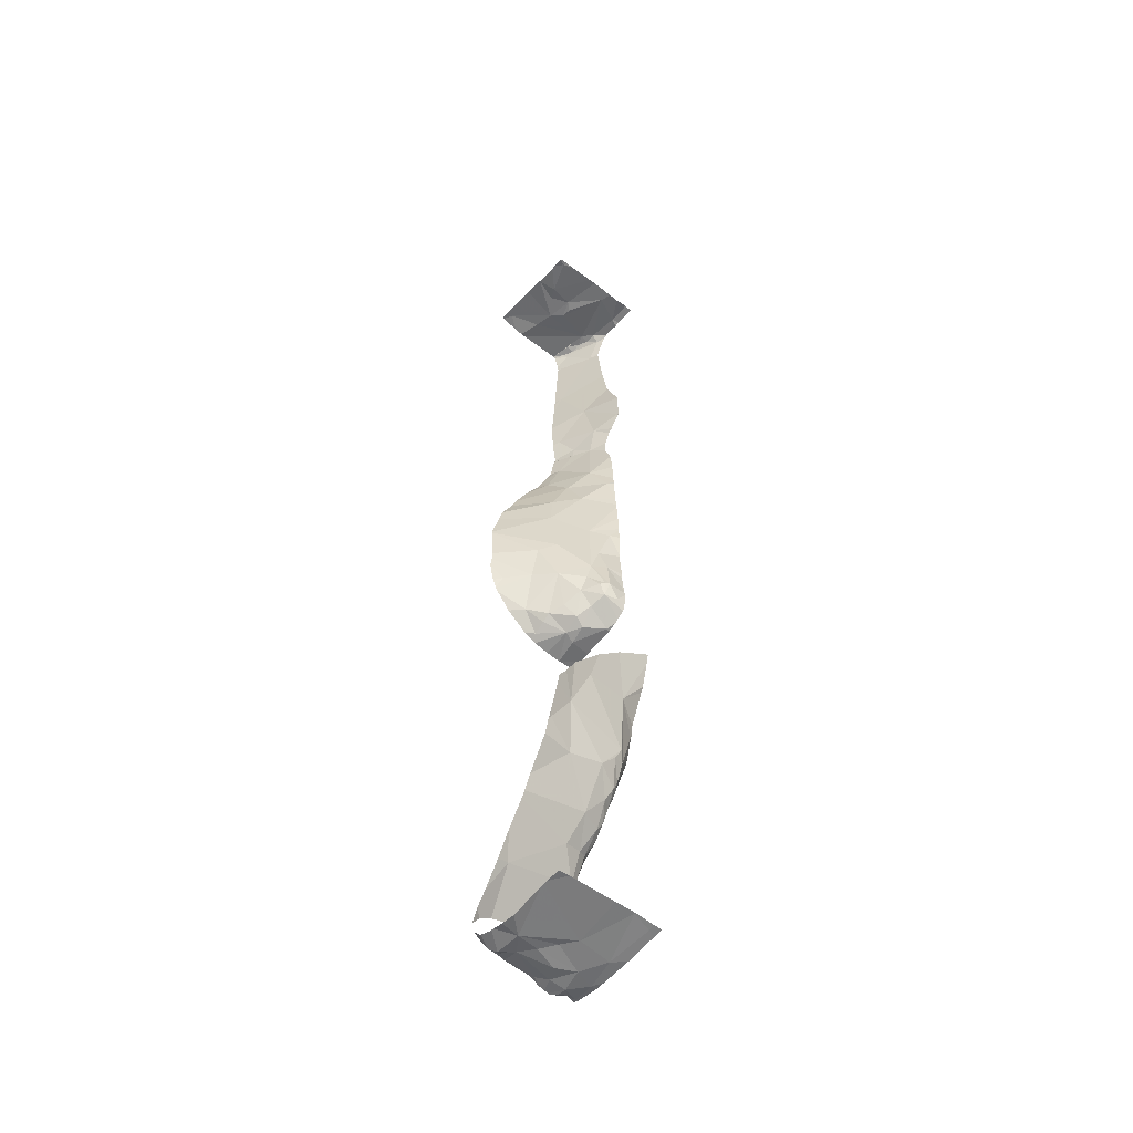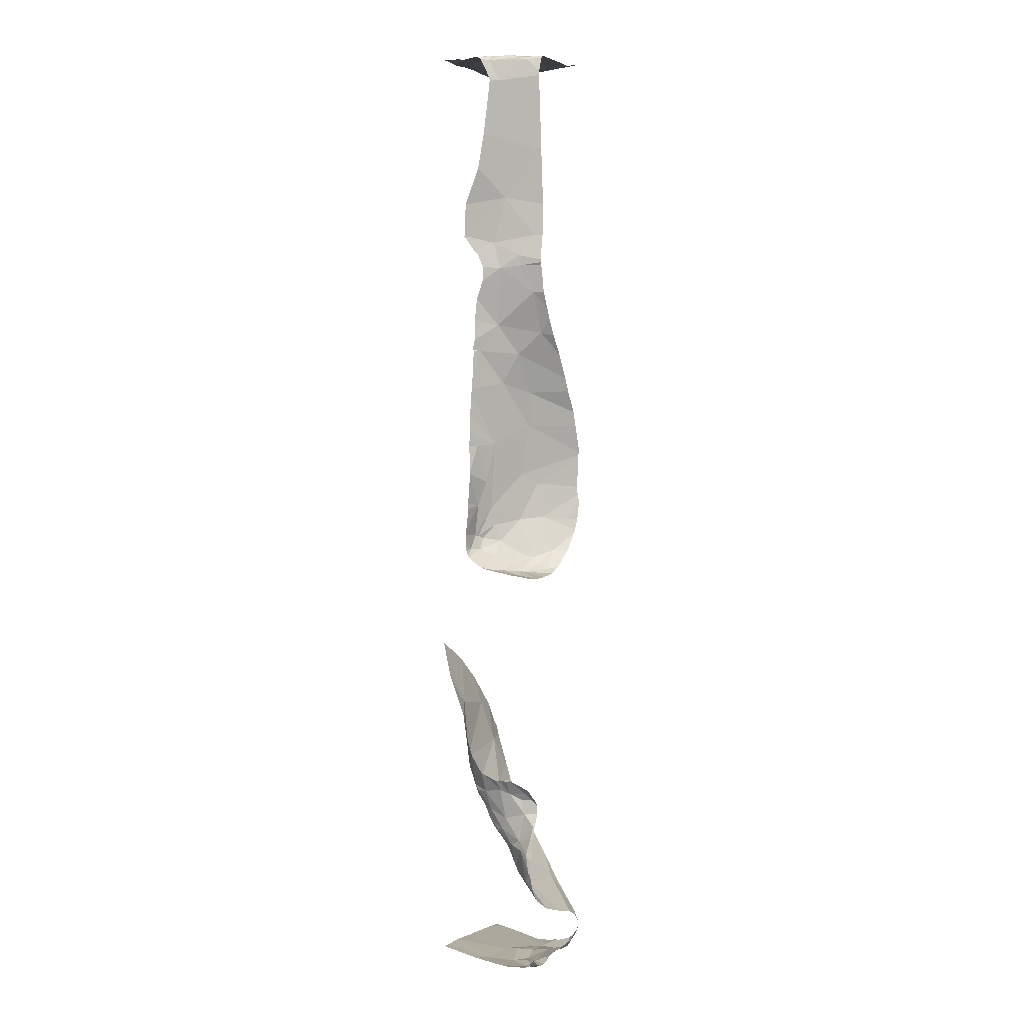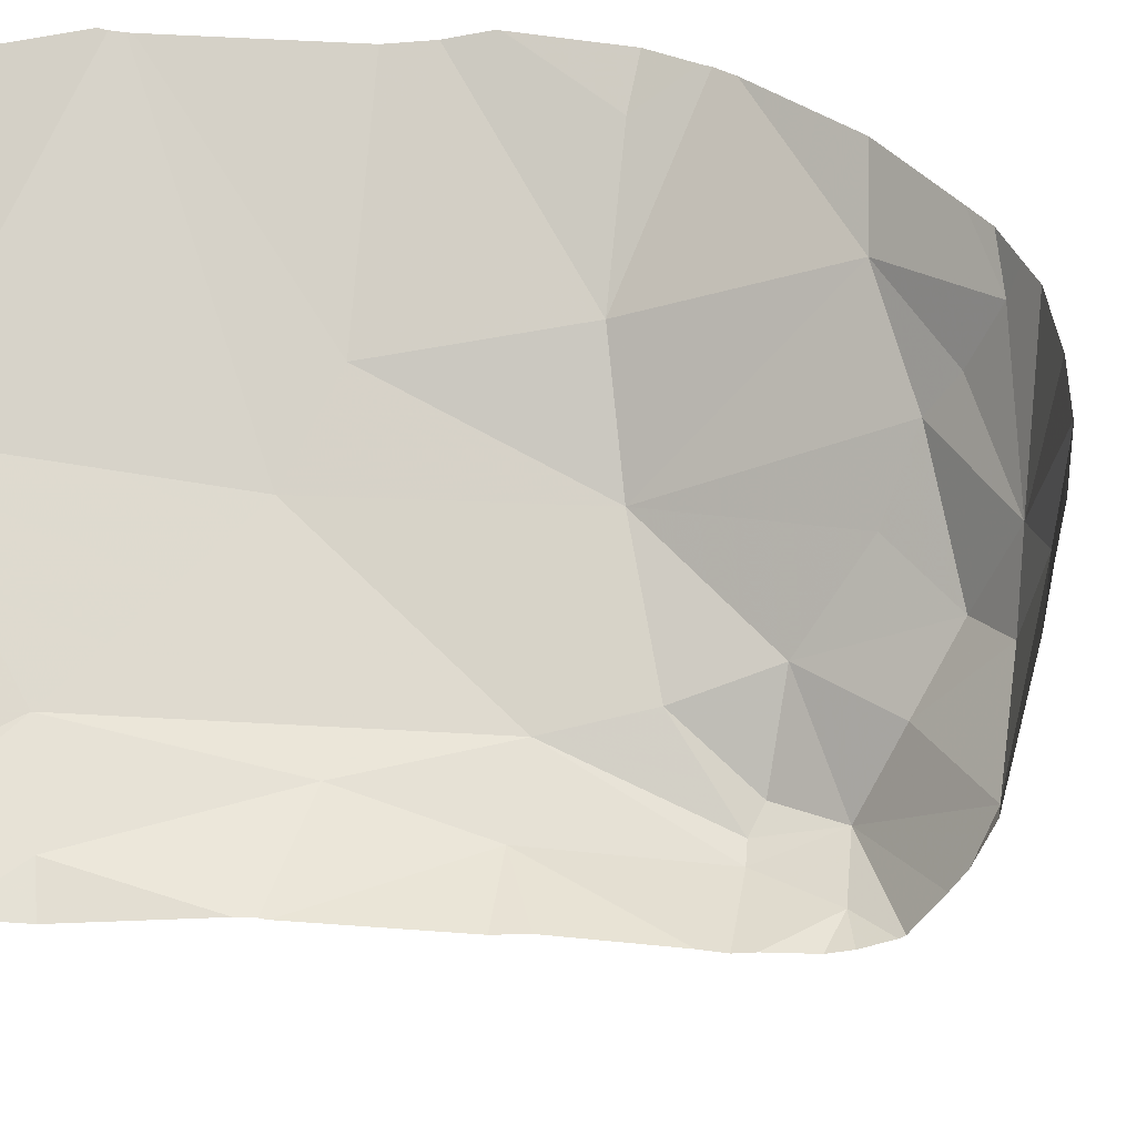
<metadata>
{"format":"obj","ext":"obj","renderer":"f3d","projection":"perspective","resolution":1024,"background":"white","views":[{"elev":-52.0,"azim":-40.4,"up":"+Z"},{"elev":2.5,"azim":121.8,"up":"+Z"},{"elev":37.8,"azim":90.5,"up":"+Y"}]}
</metadata>
<code>
v -116.3 255.5 491.6
v -116.3 255.4 490.8
v -116.3 255.3 489.1
v -116.3 255.3 488.3
v -116.3 255.6 485
v -117.2 255.3 491.8
v -116.6 255.9 483.3
v -116.3 255.2 487.2
v -116.3 255.4 489.9
v -116.3 255.2 487.2
v -116.3 255.4 491.8
v -116.3 255.3 488.5
v -116.3 255.5 487
v -116.3 255.5 491.6
v -116.3 255.2 491.8
v -116.3 255.3 489.1
v -116.3 255.4 491.8
v -117.2 255.1 485
v -116.3 255.5 491.6
v -116.3 255.4 491.8
v -116.3 255.3 491.8
v -116.3 255.2 491.8
v -116.3 255 491.9
v -116.3 255.4 491.1
v -116.3 255.7 485
v -117.1 255.7 484
v -116.3 255.4 490
v -116.9 255.7 491.8
v -116.4 255.5 491.9
v -117.1 255.3 491.8
v -116.8 255.3 491.8
v -116.9 255.9 491.8
v -117 255.9 491.8
v -116.6 255.1 491.9
v -117.2 255 491.8
v -117.2 255.9 491.9
v -116.5 255.7 491.8
v -116.7 255.6 491.8
v -116.8 255.5 491.8
v -116.9 255.5 491.8
v -116.8 255.4 491.8
v -117.2 255.8 491.9
v -117 255.4 491.8
v -116.7 255.9 483.3
v -116.9 255.6 483.2
v -116.8 255.5 483.3
v -117.1 255.6 483.2
v -117.1 255.9 483.3
v -117 255.9 483.3
v -116.9 255.9 483.3
v -116.9 255.7 483.3
v -116.7 255.7 483.2
v -116.6 255.8 483.2
v -116.5 255.8 489.6
v -116.5 255.9 491
v -116.9 255.6 487.8
v -116.8 255.5 487.5
v -116.8 255.5 487.9
v -117.1 255.9 487.5
v -116.6 255.7 487
v -116.6 255.5 487.1
v -116.7 255.7 487.1
v -116.6 255.4 487.3
v -116.7 255.6 487.2
v -116.7 255.9 487
v -116.7 255.8 487.1
v -117.1 255.8 483.2
v -116.8 255.9 483.3
v -116.6 255.9 483.8
v -116.3 255.7 487
v -117.1 255.9 483.3
v -116.5 255.6 483.2
v -116.7 255.4 483.3
v -116.5 255.8 483.2
v -116.4 255.4 483.3
v -116.7 255.5 484.3
v -116.5 255.5 484.3
v -116.5 255.7 484.1
v -116.5 255.9 491.8
v -116.5 255.9 491.8
v -116.6 255.3 487.6
v -116.8 255.6 488.4
v -116.5 255.9 491
v -116.9 255.7 487.5
v -116.9 255.8 487.2
v -116.8 255.6 488.7
v -116.4 255.2 484.8
v -116.5 255.3 484.7
v -116.6 255.2 484.9
v -117.1 255.9 483.3
v -117.1 255.9 483.3
v -116.5 255 483.3
v -116.9 255.2 484.8
v -116.6 255.4 484.5
v -116.5 255.4 488.2
v -117 255.1 485.3
v -116.3 255.4 491.8
v -116.9 255 485.7
v -116.4 255.1 485.2
v -116.5 255.3 487.9
v -116.5 255.2 485.1
v -116.6 255.6 489.1
v -116.5 255.5 488.8
v -116.7 255.8 489.3
v -116.5 255.4 484.5
v -116.6 255.3 487.4
v -116.5 255.1 485.7
v -116.5 255.4 487.1
v -116.5 255.3 487.3
v -116.5 255.9 490.2
v -116.5 255.9 491.7
v -116.3 255 483.3
v -116.3 255 486.3
v -116.3 255 486.3
v -116.3 255.2 491.9
v -116.3 255 483.3
v -116.6 255.9 483.3
v -116.5 255.8 491.8
v -116.4 255.7 491.8
v -116.4 255.6 491.9
v -116.3 255.5 491.8
v -116.7 255.9 487
v -116.4 255.8 491.8
v -116.4 255.6 491.9
v -116.7 255.9 483.3
v -116.4 255.5 491.9
v -116.3 255.4 491.8
v -116.3 255.6 491.6
v -116.8 255.9 483.3
v -116.3 255.6 489.9
v -116.6 255.9 483.8
v -116.3 255.5 490.1
v -116.3 255.4 487
v -116.5 255.7 487
v -116.7 255.9 483.7
v -117.2 255.9 483.4
v -117.1 255.9 483.4
v -116.3 255.2 487.2
v -116.4 255.6 484.4
v -116.5 255.3 487.2
v -116.3 255.7 483.2
v -117.2 255 491.8
v -117.1 255 483.3
v -116.3 255.7 484.9
v -116.4 255.7 490
v -116.4 255.6 490.5
v -116.9 255.9 483.3
v -116.3 255 491.9
v -116.3 255.4 489.1
v -116.9 255.9 483.3
v -116.6 255 486.1
v -116.5 255 483.3
v -117.1 255 485.4
v -116.3 255 491.9
v -117.1 255 485.6
v -116.4 255.7 489.9
v -116.5 255 483.3
v -116.4 255.9 486.9
v -116.8 255 485.9
v -116.3 255.2 490.2
v -116.5 255.9 483.2
v -116.8 255.9 483.3
v -116.4 255.3 487.6
v -116.4 255.2 487.3
v -116.7 255 483.3
v -117.1 255 491.8
v -117.2 255 485.4
v -117.2 255 491.8
v -116.4 255 486.2
v -116.5 255.9 483.2
v -116.5 255.5 487
v -116.4 255.8 484.7
v -116.3 255.6 484.6
v -116.3 255 491.9
v -117.1 255 485.5
v -116.4 255.2 484.9
v -116.4 255.2 485.1
v -116.6 255 491.8
v -116.4 255.9 483.3
v -116.5 255.9 483.2
v -116.3 255.9 483.3
v -116.3 255.5 485
v -116.9 255 485.7
v -116.4 255.9 484.8
v -116.4 255.8 484.9
v -116.3 255.9 484.1
v -116.3 255.9 484.2
v -116.4 255.9 484.6
v -116.5 255.7 484.2
v -116.3 255.8 484.4
v -116.3 255.9 484.5
v -116.4 255.8 484.4
v -116.4 255.7 484.4
v -116.4 255.9 484
v -116.4 255.8 484
v -116.3 255.9 484.3
v -116.3 255.6 484.9
v -116.4 255.8 484.8
v -116.4 255.4 484.7
v -116.4 255.6 484.5
v -116.3 255.4 484.9
v -116.4 255.4 484.6
v -116.4 255.4 484.7
v -116.4 255.5 484.5
v -116.4 255.3 484.9
v -116.3 255.9 483.3
v -116.5 255.4 484.6
v -117.1 255 483.3
v -116.8 255 491.9
v -117.2 255 483.3
v -116.4 255.5 489.3
v -116.5 255.2 487.3
v -116.3 255.3 488.2
v -116.3 255 483.3
v -116.8 255 491.9
v -116.4 255.1 485.4
v -116.7 255 491.9
v -116.5 255 491.8
v -116.3 255 491.9
v -116.3 255 483.3
v -117.2 255 491.8
v -116.3 255.2 485.5
v -117.2 255.3 491.8
v -117.2 255.3 491.8
v -117.2 255.1 485
v -117.2 255.1 485
v -117.2 255.3 491.8
v -117.2 255.6 483.9
v -117.2 255.5 484.1
v -117.2 255.8 483.7
v -117.2 255.1 485
v -117.2 255 491.8
v -117.2 255.1 491.8
v -117.2 255.1 491.8
v -117.2 255.3 491.8
v -117.2 255.7 491.9
v -117.2 255.5 491.9
v -117.2 255.6 483.3
v -117.2 255.7 483.3
v -117.2 255.9 483.4
v -117.2 255.9 483.4
v -117.2 255.7 483.3
v -117.2 255.2 483.3
v -117.2 255.1 483.3
v -117.2 255.9 483.4
v -117.2 255.4 483.2
v -117.2 255.8 483.3
v -117.2 255.7 483.3
v -117.2 255.9 488.1
v -117.2 255.9 488.1
v -117.2 255.9 487.7
v -117.2 255.9 487.8
v -117.2 255.9 483.6
v -116.5 255.9 490.9
v -117.2 255.1 483.3
v -117.2 255.4 484.3
v -117.2 255 485.3
v -116.5 255.9 489.6
v -116.5 255.9 489.7
v -117.2 255.9 487.6
v -117.2 255.3 484.5
v -117.2 255.4 484.4
v -117.2 255.1 484.8
v -117.2 255.9 488.1
v -116.3 255.8 487
v -116.3 255.3 488.8
v -116.3 255.4 489.7
v -116.3 255.2 490.2
v -116.3 255.2 490.2
v -116.3 255.2 490.2
v -116.3 255.2 490.2
v -116.3 255.3 490
v -116.3 255.2 487.3
v -116.3 255.2 487.4
v -116.3 255.2 487.6
v -116.3 255.2 487.6
v -116.3 255.3 487.1
v -116.3 255.2 487.1
v -116.3 255.4 487
v -116.3 255 486.2
v -116.3 255 486
v -116.3 255.3 485.3
v -116.3 255.3 485.2
v -116.3 255.5 485.1
v -116.3 255.5 485
v -116.3 255.7 483.2
v -116.3 255.6 483.3
v -116.3 255.9 483.3
v -116.3 255.9 483.3
v -116.3 255.7 485
v -116.3 255.6 485
v -116.3 255.2 485.6
v -116.3 255.1 485.9
v -116.3 255.9 485
v -116.3 255.3 488
v -116.3 255.3 488.2
v -116.3 255.3 487.9
v -116.3 255.3 488.3
v -116.3 255.3 488.7
v -116.3 255.2 487.3
v -116.3 255.4 485.1
v -116.3 255.3 485.2
v -116.3 255.1 483.3
v -116.3 255.3 483.3
v -116.3 255.2 490.5
v -116.3 255.3 488.7
v -116.3 255.3 487.9
v -116.3 255.3 489.2
v -116.3 255.3 489.4
v -116.3 255.3 489.6
v -117 255.9 491.8
v -116.3 255 486.3
v -116.3 255.3 487.1
v -116.3 255.4 487
v -116.3 255.4 487.1
v -116.3 255.2 485.5
v -116.3 255.8 485
v -116.3 255.2 485.5
v -116.6 255.9 487
v -117.1 255.9 488.5
v -117.2 255.9 483.6
v -117.1 255.9 483.6
v -116.7 255.9 487
v -116.5 255.9 490.8
v -117.1 255.9 487.3
v -117.1 255.9 487.4
v -116.8 255.9 483.3
v -117 255.9 488.7
v -117 255.9 488.8
v -116.5 255.9 491.1
v -116.6 255.9 489.5
v -116.7 255.9 489.2
v -116.6 255.9 489.4
v -116.9 255.9 483.7
v -116.6 255.9 483.8
v -117.1 255.9 487.4
v -116.8 255.9 489.1
v -116.5 255.9 490.2
v -116.5 255.9 490.3
v -117 255.9 487.2
v -116.8 255.9 487
v -116.9 255.9 487.1
v -116.5 255.9 491.7
v -116.5 255.9 491.7
v -116.5 255.9 491.8
v -116.5 255.9 491.8
v -116.5 255.9 491.8
v -116.5 255.9 491.8
v -116.5 255.9 491.7
v -116.4 255.9 486.9
v -116.4 255.9 486.9
v -116.5 255.9 489.9
v -116.5 255.9 489.9
v -116.5 255.9 489.9
v -116.4 255.9 486.9
v -116.4 255.9 483.3
v -116.5 255.9 483.3
v -116.3 255.9 483.3
v -116.4 255.9 483.3
v -116.4 255.9 484.8
v -116.4 255.9 484.8
v -116.4 255.9 484.8
v -116.3 255.9 484.1
v -116.3 255.9 484.1
v -116.4 255.9 484.6
v -116.4 255.9 484.6
v -116.5 255.9 483.8
v -116.3 255.9 484.3
v -116.3 255.9 484.2
v -116.3 255.9 484.4
v -116.3 255.9 484
v -116.4 255.9 483.9
v -116.4 255.9 484
v -116.3 255.9 484.2
v -116.3 255.9 484.5
v -116.4 255.9 484.5
v -116.4 255.9 484.7
v -116.4 255.9 483.9
v -116.5 255.9 483.2
v -116.3 255.9 483.3
v -116.3 255.9 483.3
v -116.3 255.9 483.3
v -116.5 255.9 490.5
v -116.3 255.9 484.9
v -116.5 255.9 491.6
v -116.5 255.9 490
v -116.3 255.9 484.4
v -116.4 255.9 483.9
v -116.4 255.9 484.8
v -117.1 255.9 483.6
v -117.2 255.9 491.9
v -117.2 255.9 491.9
v -117.2 255.9 487.5
v -117.2 255.9 487.6
v -117.2 255.9 483.4
v -117.2 255.9 483.4
v -117.2 255.9 487.6
v -117.1 255.9 488.4
v -117.1 255.9 488.4
v -117.2 255.9 488.1
v -117.2 255.9 483.5
v -117.2 255.9 483.5
v -116.3 255.9 487
v -116.3 255.9 483.3
v -116.3 255.9 483.3
v -116.3 255.9 484.9
f 344 111 343
f 343 111 128
f 273 164 163
f 272 132 270
f 271 160 269
f 28 29 32
f 209 30 215
f 135 69 78
f 233 30 234
f 80 37 79
f 38 29 28
f 40 39 38
f 234 6 235
f 34 41 31
f 42 28 33
f 43 30 31
f 40 42 236
f 342 65 341
f 6 30 43
f 28 40 38
f 40 43 31
f 31 39 40
f 31 41 39
f 41 34 39
f 270 160 271
f 46 45 47
f 341 65 323
f 48 49 50
f 51 45 52
f 53 44 51
f 57 56 58
f 269 160 268
f 61 60 62
f 57 63 64
f 60 65 66
f 67 51 49
f 129 44 125
f 268 160 146
f 71 48 91
f 52 72 53
f 71 49 48
f 147 68 162
f 51 50 49
f 67 47 51
f 239 67 242
f 73 47 243
f 46 73 72
f 53 74 170
f 136 71 137
f 340 85 65
f 47 45 51
f 242 71 248
f 73 75 72
f 52 53 51
f 77 76 78
f 46 72 45
f 72 52 45
f 7 53 161
f 50 51 44
f 68 50 44
f 81 57 58
f 249 58 250
f 84 59 260
f 62 85 57
f 86 82 398
f 62 66 85
f 88 87 89
f 56 84 251
f 322 230 390
f 267 130 9
f 89 93 94
f 229 76 256
f 95 58 82
f 225 96 257
f 131 69 135
f 99 98 96
f 28 42 40
f 221 232 142
f 215 35 166
f 34 31 209
f 29 38 39
f 224 40 237
f 6 43 40
f 34 29 39
f 100 81 95
f 65 60 122
f 73 92 75
f 84 85 325
f 64 62 57
f 101 99 89
f 90 50 150
f 102 86 328
f 95 82 103
f 60 66 62
f 61 64 63
f 67 49 71
f 66 65 85
f 125 44 117
f 73 46 47
f 135 78 334
f 78 26 322
f 94 93 261
f 266 149 16
f 94 105 88
f 256 94 262
f 26 78 76
f 76 77 94
f 57 106 63
f 59 84 326
f 84 57 85
f 99 96 89
f 107 98 99
f 155 98 183
f 86 103 82
f 106 57 81
f 108 61 63
f 158 265 350
f 165 244 143
f 12 95 306
f 250 56 264
f 63 106 109
f 339 110 338
f 104 102 329
f 102 103 86
f 331 104 333
f 94 88 89
f 93 18 231
f 93 89 96
f 62 64 61
f 340 65 342
f 159 107 151
f 157 73 165
f 58 95 81
f 84 56 57
f 96 18 93
f 338 110 386
f 174 22 154
f 115 34 178
f 118 37 119
f 29 120 37
f 337 104 329
f 345 123 346
f 124 119 120
f 346 111 347
f 121 124 126
f 127 126 11
f 119 123 118
f 120 29 124
f 34 115 126
f 126 115 21
f 126 29 34
f 79 118 348
f 126 124 29
f 37 120 119
f 128 111 123
f 17 127 20
f 126 127 121
f 336 59 326
f 123 119 121
f 119 124 121
f 130 132 27
f 70 133 13
f 77 139 105
f 108 140 133
f 75 141 72
f 335 69 131
f 110 132 145
f 128 121 97
f 128 123 121
f 2 55 24
f 334 78 322
f 134 70 158
f 156 145 130
f 130 54 156
f 333 104 332
f 332 104 337
f 145 156 353
f 331 54 104
f 130 145 132
f 273 163 274
f 277 138 278
f 330 55 83
f 171 108 133
f 173 172 144
f 60 171 134
f 60 134 351
f 171 133 134
f 329 102 328
f 282 176 283
f 180 179 356
f 179 181 358
f 328 86 320
f 185 184 360
f 363 186 364
f 189 186 190
f 186 187 190
f 191 188 192
f 189 190 193
f 194 186 195
f 368 187 369
f 196 190 187
f 364 194 371
f 144 197 173
f 172 198 144
f 366 191 376
f 191 192 196
f 188 172 192
f 172 188 365
f 362 172 377
f 184 185 198
f 198 172 184
f 173 199 200
f 201 199 173
f 202 199 203
f 176 177 101
f 204 193 200
f 204 200 202
f 200 199 202
f 88 202 203
f 87 203 205
f 205 203 199
f 189 193 139
f 206 179 74
f 78 69 367
f 189 77 78
f 105 139 204
f 193 204 139
f 193 190 192
f 105 202 207
f 105 94 77
f 77 189 139
f 141 206 74
f 72 141 74
f 74 53 72
f 170 180 379
f 179 206 181
f 180 74 179
f 181 206 381
f 381 288 404
f 206 141 286
f 102 104 211
f 140 109 212
f 25 185 290
f 197 144 5
f 102 149 103
f 146 110 339
f 100 95 213
f 87 88 203
f 109 106 212
f 327 68 129
f 88 207 202
f 99 216 107
f 102 211 149
f 128 55 330
f 192 172 173
f 326 84 325
f 325 85 340
f 100 213 295
f 103 149 266
f 132 160 270
f 324 55 146
f 140 108 63
f 201 182 284
f 176 201 301
f 99 177 216
f 197 201 173
f 75 220 303
f 110 145 354
f 343 128 385
f 55 128 19
f 95 103 299
f 156 54 259
f 132 110 146
f 81 164 212
f 81 163 164
f 106 81 212
f 163 100 297
f 213 95 4
f 323 65 122
f 3 211 308
f 211 130 267
f 211 54 130
f 322 26 230
f 321 253 401
f 285 197 291
f 171 61 108
f 133 140 313
f 320 86 399
f 138 140 164
f 158 70 265
f 212 164 140
f 138 164 273
f 171 60 61
f 222 177 282
f 222 216 177
f 107 216 222
f 92 220 75
f 186 189 195
f 191 196 370
f 372 195 388
f 144 198 185
f 173 200 192
f 192 190 196
f 384 185 389
f 193 192 200
f 201 205 199
f 204 202 105
f 182 201 197
f 176 205 201
f 176 87 205
f 195 78 378
f 78 195 189
f 287 75 304
f 87 101 89
f 63 109 140
f 81 100 163
f 324 146 383
f 211 104 54
f 220 92 152
f 151 280 169
f 161 53 170
f 292 222 318
f 105 207 88
f 129 68 44
f 146 160 132
f 268 146 305
f 170 74 180
f 101 177 99
f 87 176 101
f 223 6 224
f 4 95 12
f 224 6 40
f 16 149 3
f 225 18 96
f 226 18 225
f 3 149 211
f 227 6 223
f 228 26 229
f 24 55 19
f 150 50 147
f 229 26 76
f 230 26 228
f 162 68 327
f 231 18 226
f 2 146 55
f 232 35 233
f 1 128 97
f 233 35 30
f 234 30 6
f 5 144 25
f 235 6 227
f 25 144 185
f 236 42 36
f 237 40 236
f 147 50 68
f 10 138 8
f 238 47 239
f 8 138 300
f 137 71 91
f 239 47 67
f 13 133 279
f 136 240 71
f 241 240 136
f 70 134 133
f 112 303 116
f 242 67 71
f 9 130 27
f 243 47 246
f 244 73 243
f 27 132 272
f 245 71 240
f 246 47 238
f 14 128 1
f 247 71 245
f 114 312 113
f 122 60 319
f 248 71 247
f 249 82 58
f 19 128 14
f 116 303 214
f 250 58 56
f 251 84 394
f 20 127 11
f 11 126 21
f 398 249 400
f 319 60 355
f 252 56 251
f 17 121 127
f 230 253 321
f 169 280 312
f 143 255 208
f 97 121 17
f 256 76 94
f 154 22 219
f 257 96 153
f 260 59 393
f 254 55 324
f 83 55 254
f 22 115 219
f 261 93 263
f 262 94 261
f 15 115 22
f 167 257 153
f 263 93 231
f 258 54 331
f 264 56 252
f 21 115 15
f 274 163 275
f 275 163 276
f 175 96 155
f 276 163 307
f 277 140 138
f 208 255 210
f 278 138 10
f 143 244 255
f 279 133 314
f 280 107 281
f 259 54 258
f 142 232 168
f 281 107 293
f 282 177 176
f 90 48 50
f 283 176 302
f 284 182 285
f 214 220 152
f 218 115 178
f 285 182 197
f 286 141 287
f 219 115 218
f 287 141 75
f 91 48 90
f 288 206 289
f 151 107 280
f 289 206 286
f 290 185 317
f 291 197 5
f 117 44 7
f 165 73 244
f 292 107 222
f 293 107 292
f 7 44 53
f 183 98 159
f 159 98 107
f 295 213 296
f 155 96 98
f 296 213 298
f 297 100 295
f 36 42 391
f 298 213 4
f 299 103 266
f 153 96 175
f 148 23 174
f 300 138 273
f 301 201 284
f 302 176 301
f 152 92 157
f 157 92 73
f 303 220 214
f 304 75 303
f 311 42 33
f 305 146 2
f 174 23 22
f 306 95 299
f 79 37 118
f 307 163 297
f 166 35 221
f 308 211 309
f 221 35 232
f 309 211 310
f 310 211 267
f 80 29 37
f 169 312 114
f 313 140 277
f 178 34 217
f 217 34 209
f 314 133 315
f 315 133 313
f 33 28 32
f 316 222 282
f 215 30 35
f 317 185 294
f 32 29 80
f 318 222 316
f 209 31 30
f 345 118 123
f 346 123 111
f 347 111 349
f 348 118 345
f 349 111 344
f 350 265 403
f 351 134 158
f 352 156 259
f 353 156 352
f 354 145 353
f 355 60 351
f 356 179 359
f 357 180 356
f 358 181 380
f 359 179 358
f 360 184 362
f 361 185 360
f 362 184 172
f 363 187 186
f 364 186 194
f 365 188 366
f 366 188 191
f 367 69 335
f 368 196 187
f 369 187 374
f 370 196 368
f 371 194 373
f 372 194 195
f 373 194 372
f 374 187 363
f 375 191 387
f 376 191 375
f 377 172 365
f 378 78 367
f 379 180 357
f 380 181 382
f 381 206 288
f 382 181 381
f 383 146 339
f 384 294 185
f 385 128 330
f 386 110 354
f 387 191 370
f 388 195 378
f 389 185 361
f 390 230 321
f 391 42 311
f 392 236 36
f 393 59 336
f 394 84 260
f 395 241 136
f 396 241 395
f 397 251 394
f 398 82 249
f 399 86 398
f 402 241 396
f 404 288 405
f 406 294 384

</code>
